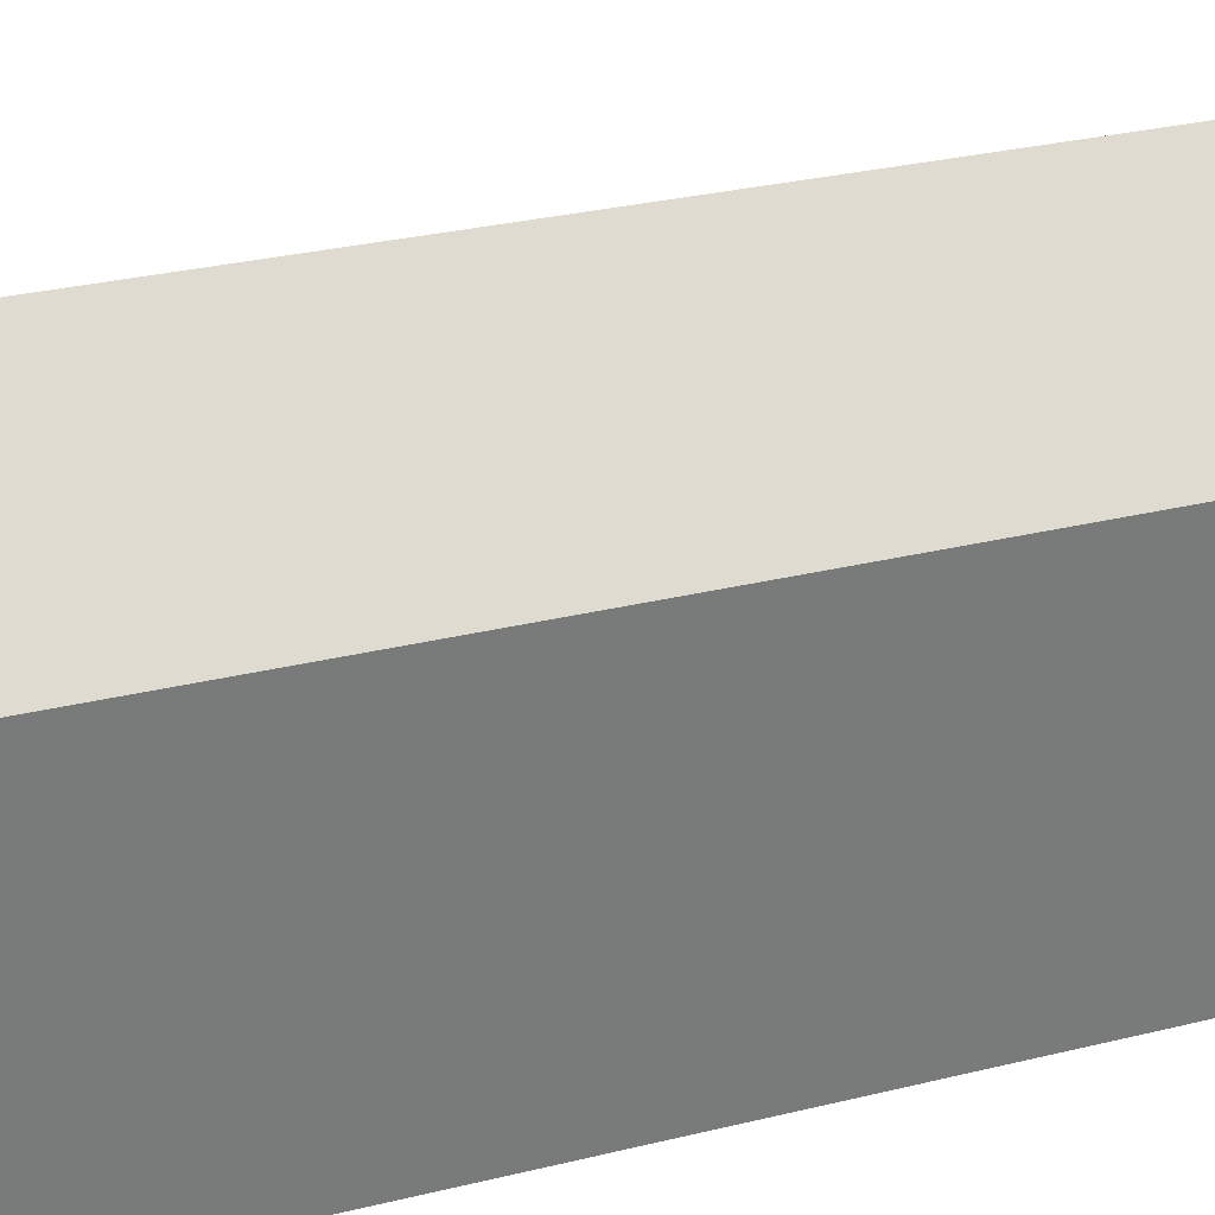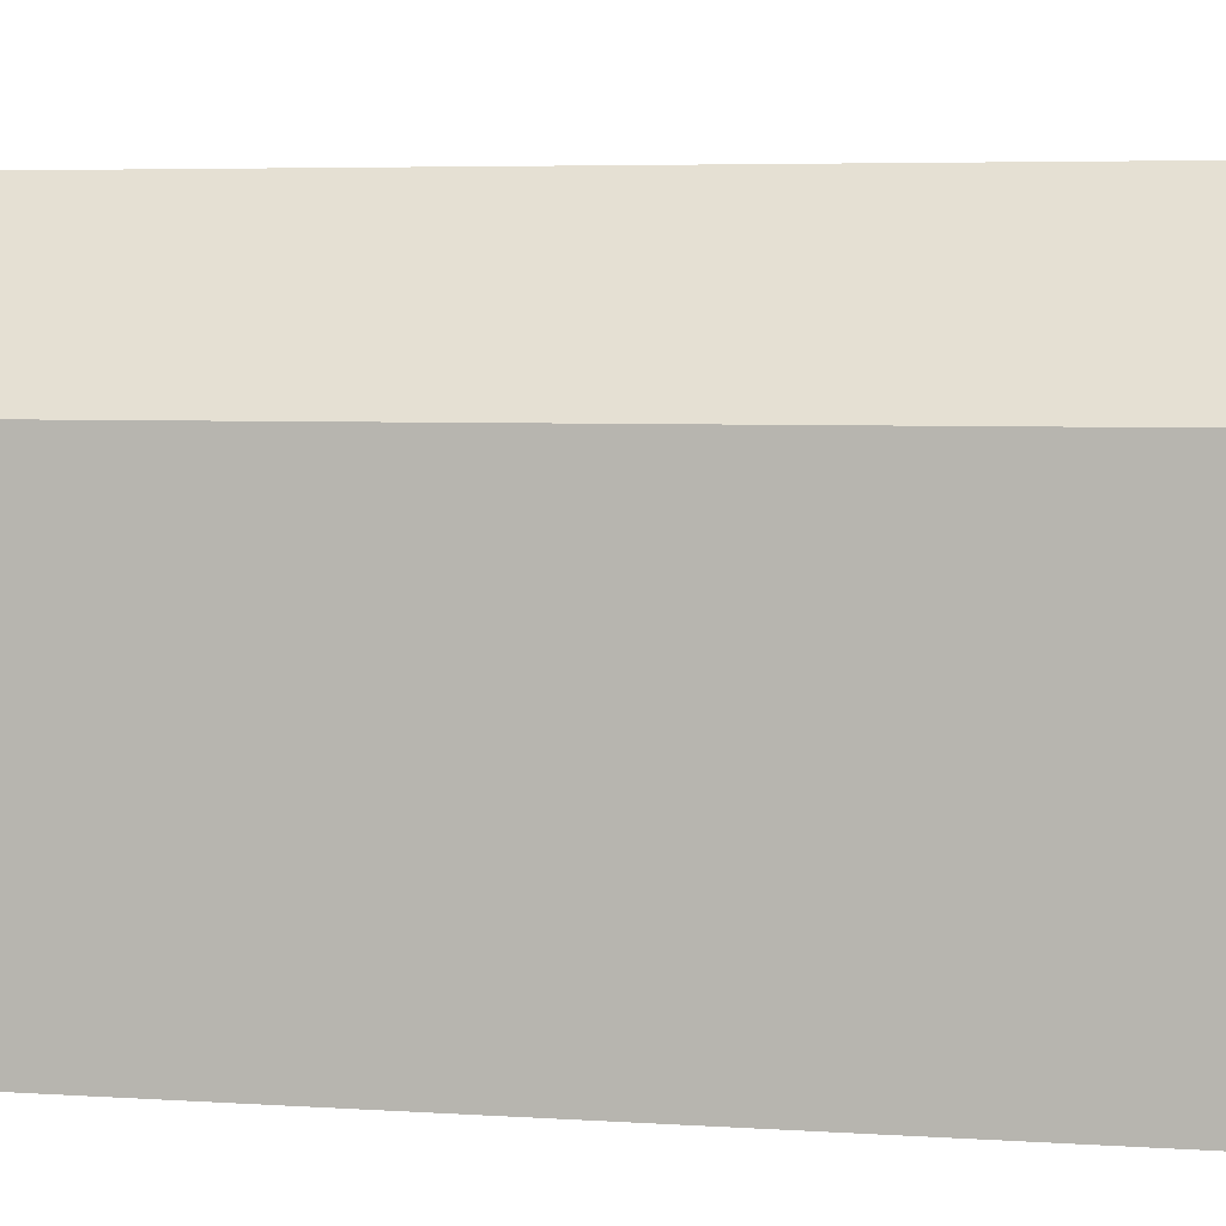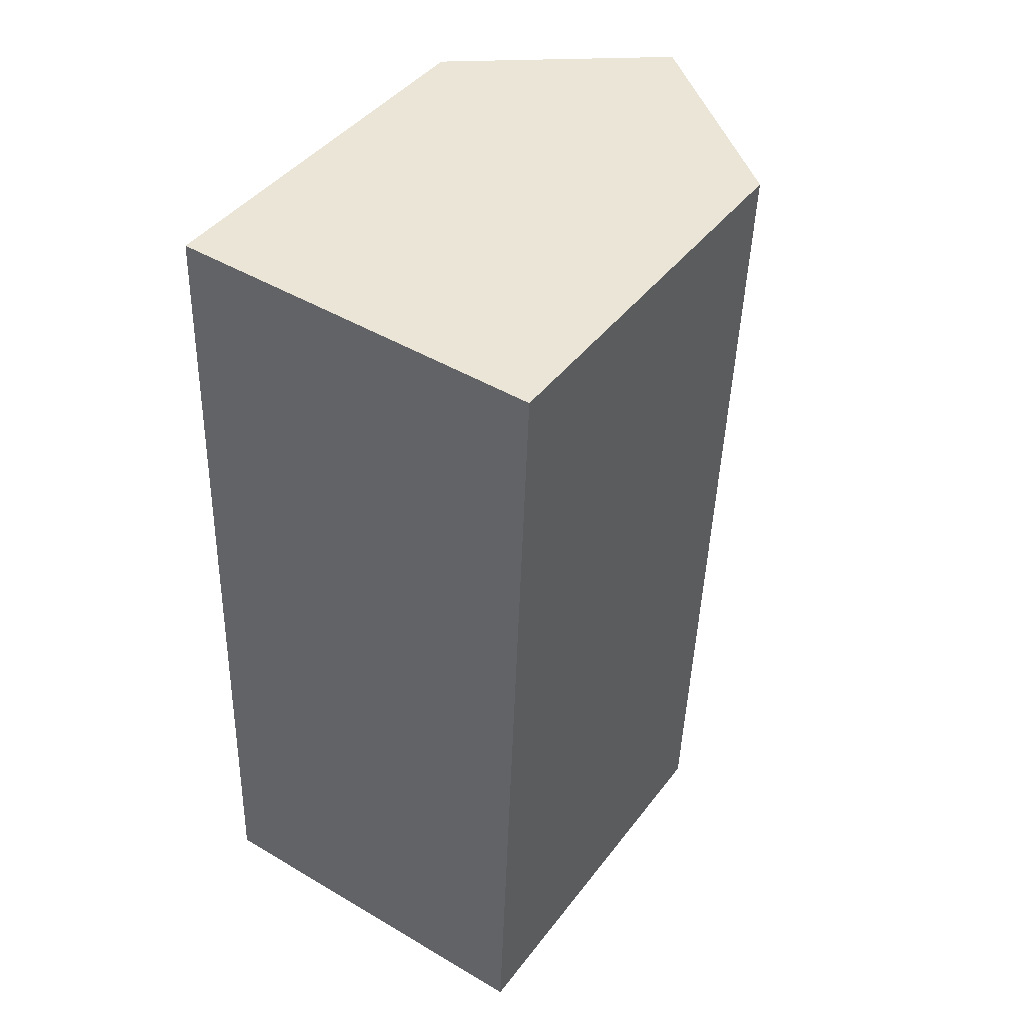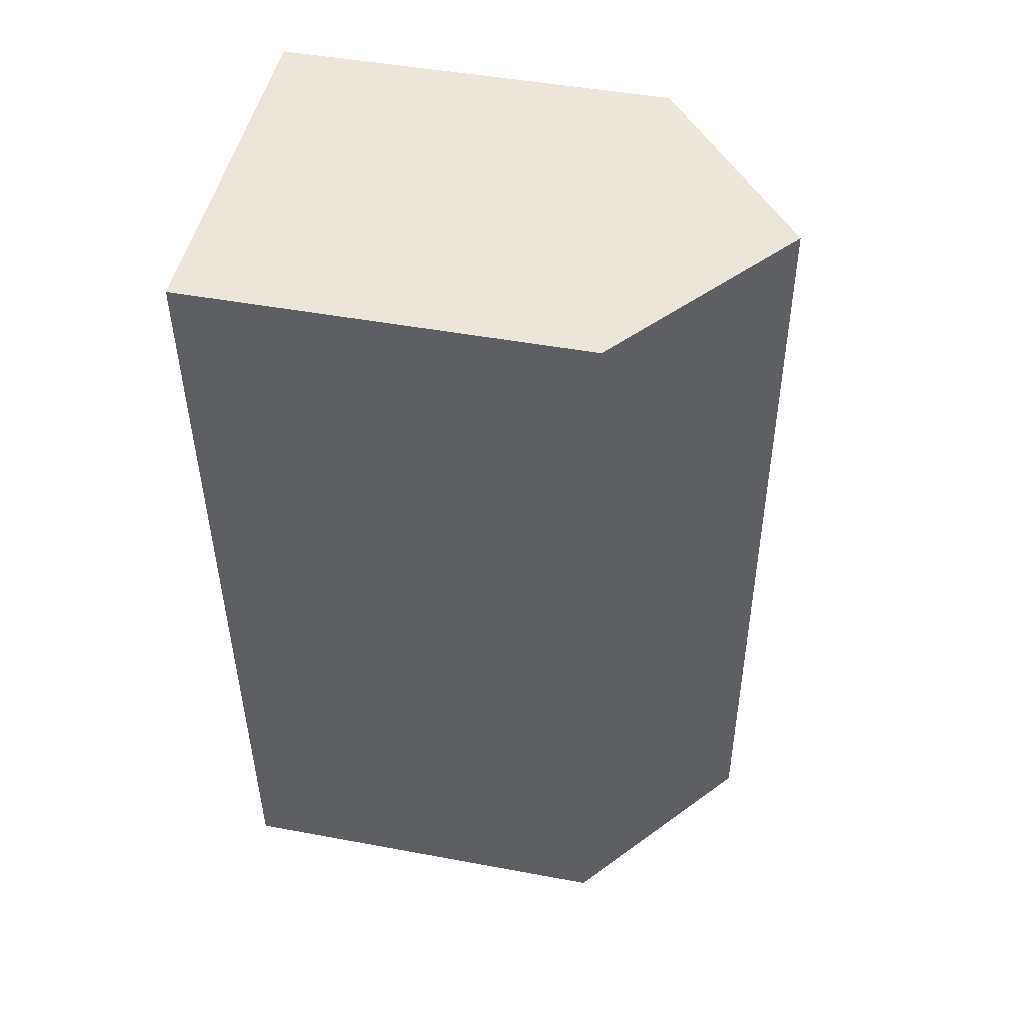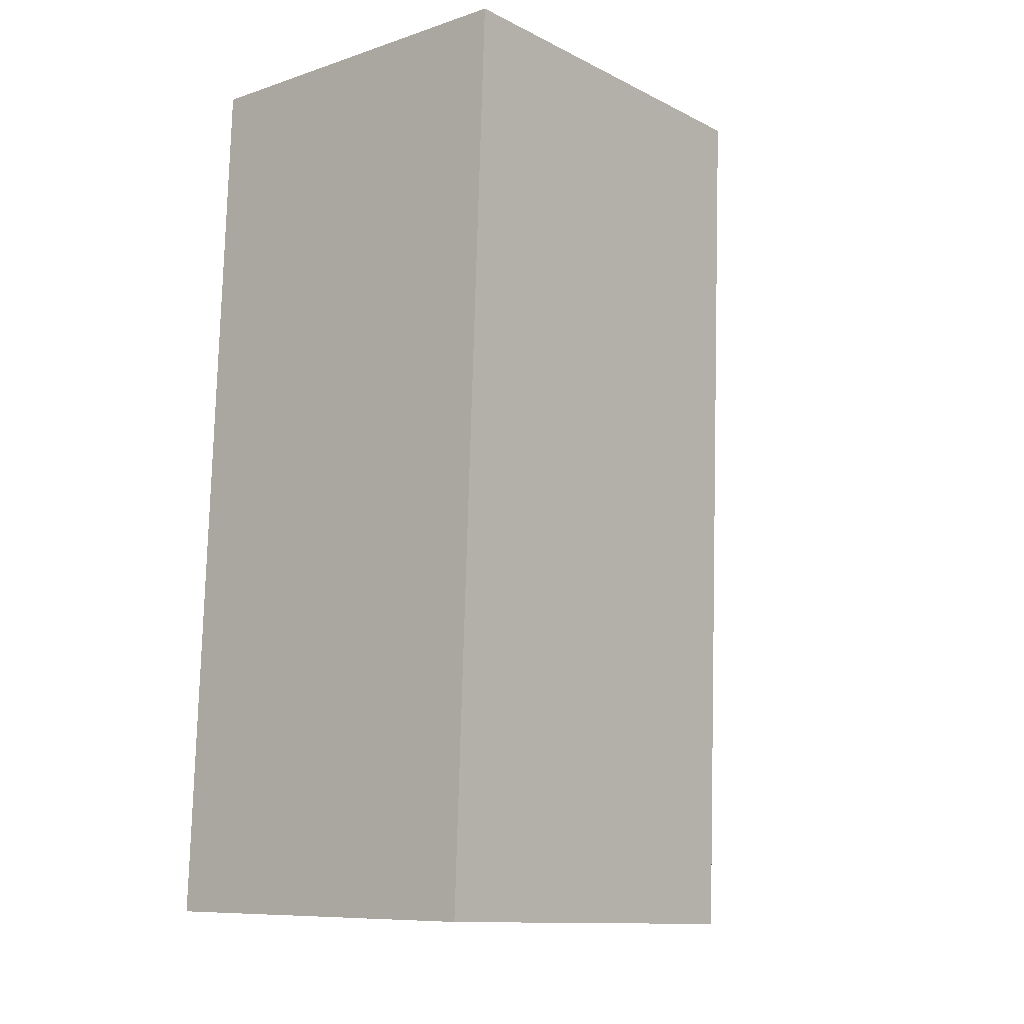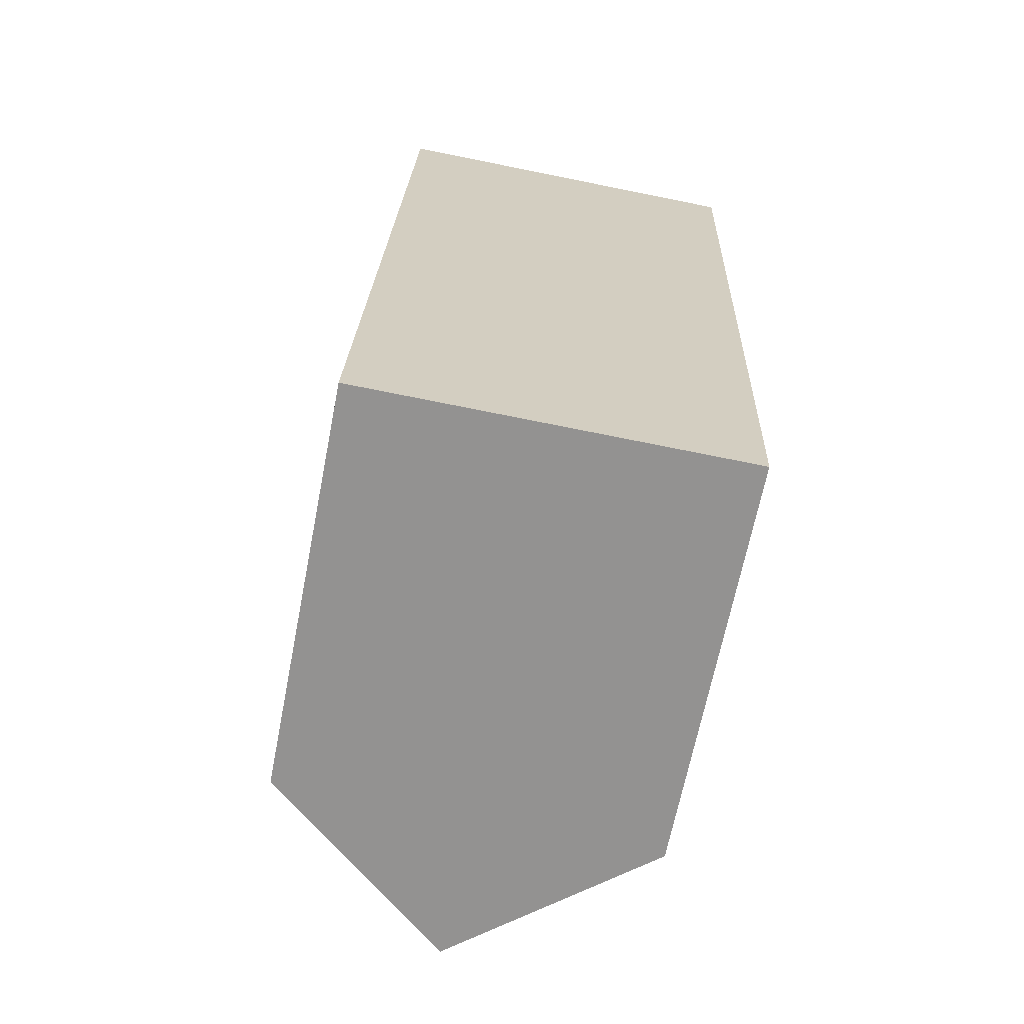
<metadata>
{"format":"obj","ext":"obj","renderer":"f3d","projection":"perspective","resolution":1024,"background":"white","views":[{"elev":32.3,"azim":-106.4,"up":"+Y"},{"elev":5.0,"azim":-76.1,"up":"+Y"},{"elev":42.4,"azim":34.0,"up":"+Z"},{"elev":46.3,"azim":102.0,"up":"+Z"},{"elev":-12.2,"azim":40.9,"up":"+Z"},{"elev":-66.4,"azim":-11.1,"up":"+Z"}]}
</metadata>
<code>
v  11.41 11.56 15.69
v  6.338 15.96 25.41
v  11.78 11.55 25.22
v  5.415 15.96 -0.18
v  10.81 11.59 -0.36
v  0.12 11.57 3.332
v  0 11.57 7.082e-16
v  0.479 11.57 13.29
v  0.565 11.57 15.69
v  0.614 11.57 17.04
v  0.923 11.57 25.6
v  0 0 0
v  5.415 1.102e-17 -0.18
v  10.81 2.204e-17 -0.36
v  0.12 -2.04e-16 3.332
v  0.479 -8.135e-16 13.29
v  0.613 11.57 17.02
v  0.565 -9.607e-16 15.69
v  0.613 -1.042e-15 17.02
v  0.614 -1.044e-15 17.04
v  0.923 -1.567e-15 25.6
v  11.78 -1.544e-15 25.22
v  6.338 -1.556e-15 25.41
v  11.41 -9.607e-16 15.69
g defaultobject
f 1 2 3
f 2 1 4
f 4 1 5
f 6 4 7
f 4 6 2
f 2 6 8
f 2 8 9
f 2 9 10
f 2 10 11
f 5 7 4
f 7 5 12
f 12 5 13
f 13 5 14
f 12 6 7
f 6 12 8
f 8 12 15
f 8 15 16
f 8 16 9
f 9 16 17
f 17 16 10
f 10 16 11
f 11 16 18
f 11 18 19
f 11 19 20
f 11 20 21
f 11 3 2
f 3 11 21
f 3 21 22
f 22 21 23
f 22 1 3
f 1 22 5
f 5 22 24
f 5 24 14
f 23 24 22
f 24 23 21
f 24 21 20
f 24 20 19
f 24 19 18
f 24 18 14
f 14 18 16
f 14 16 15
f 14 15 13
f 13 15 12

</code>
